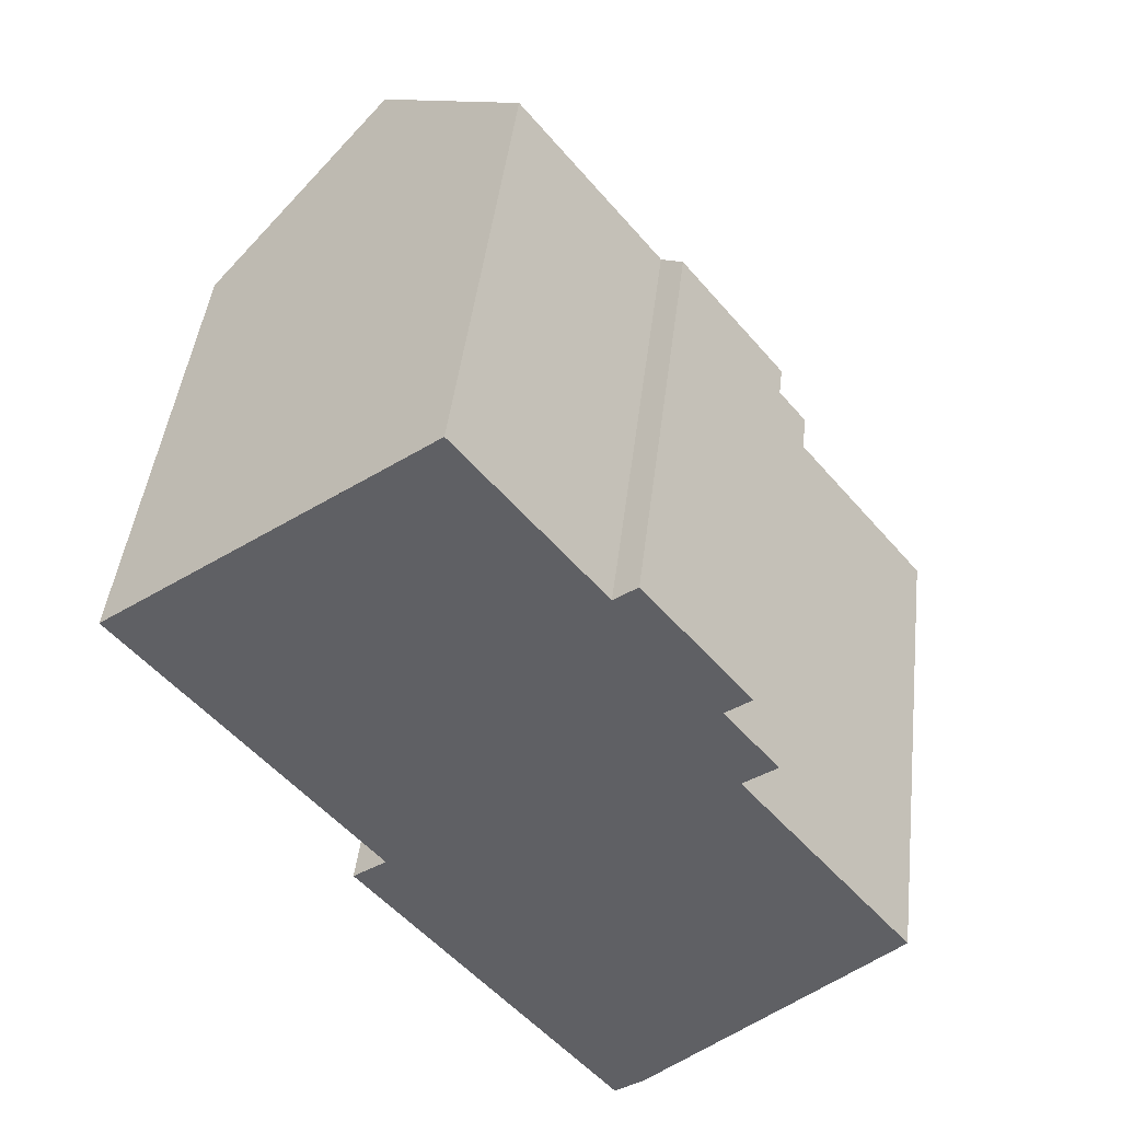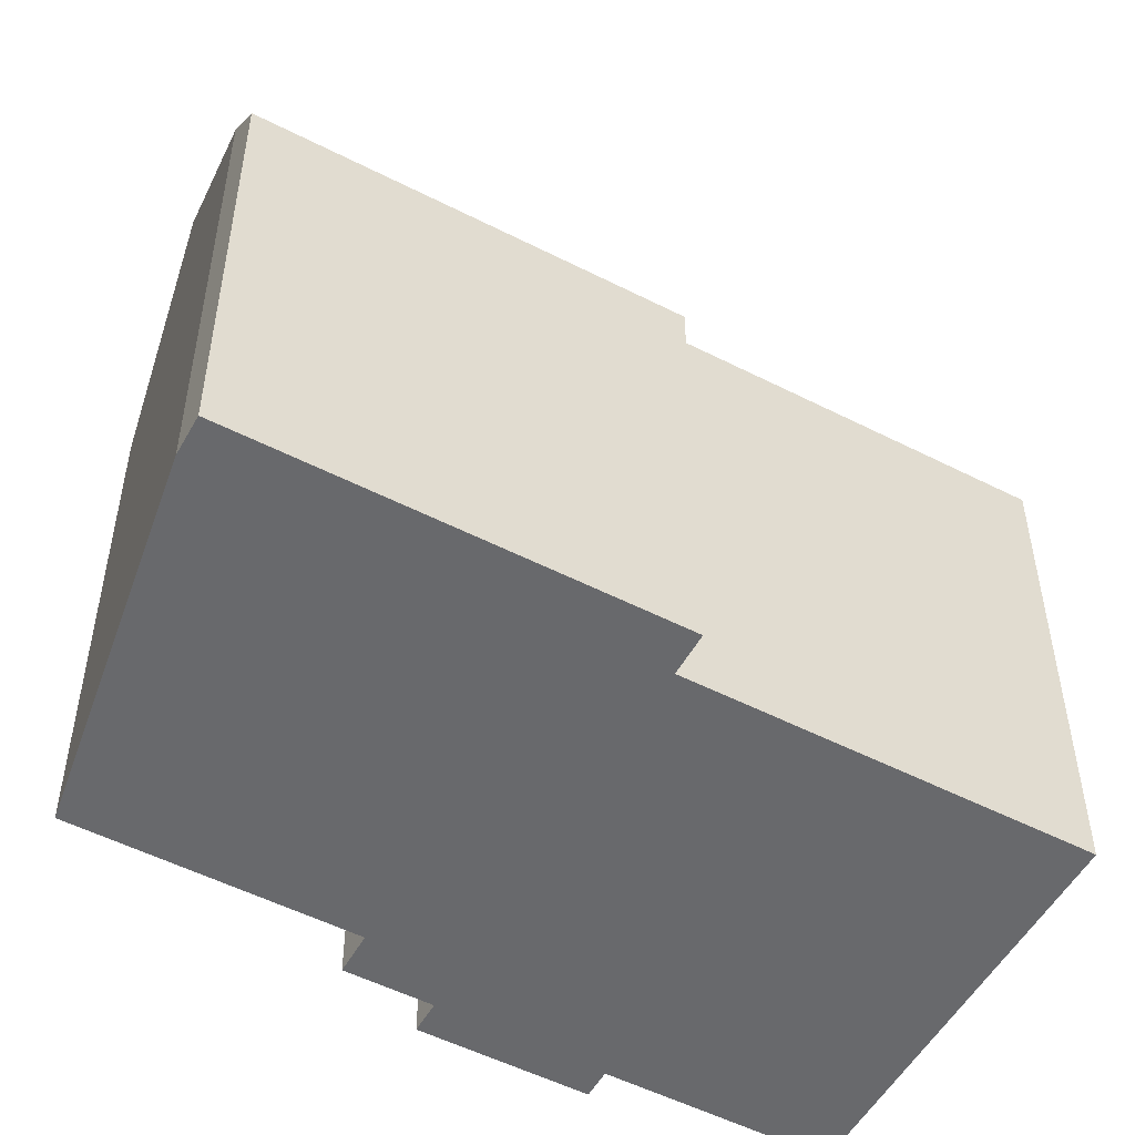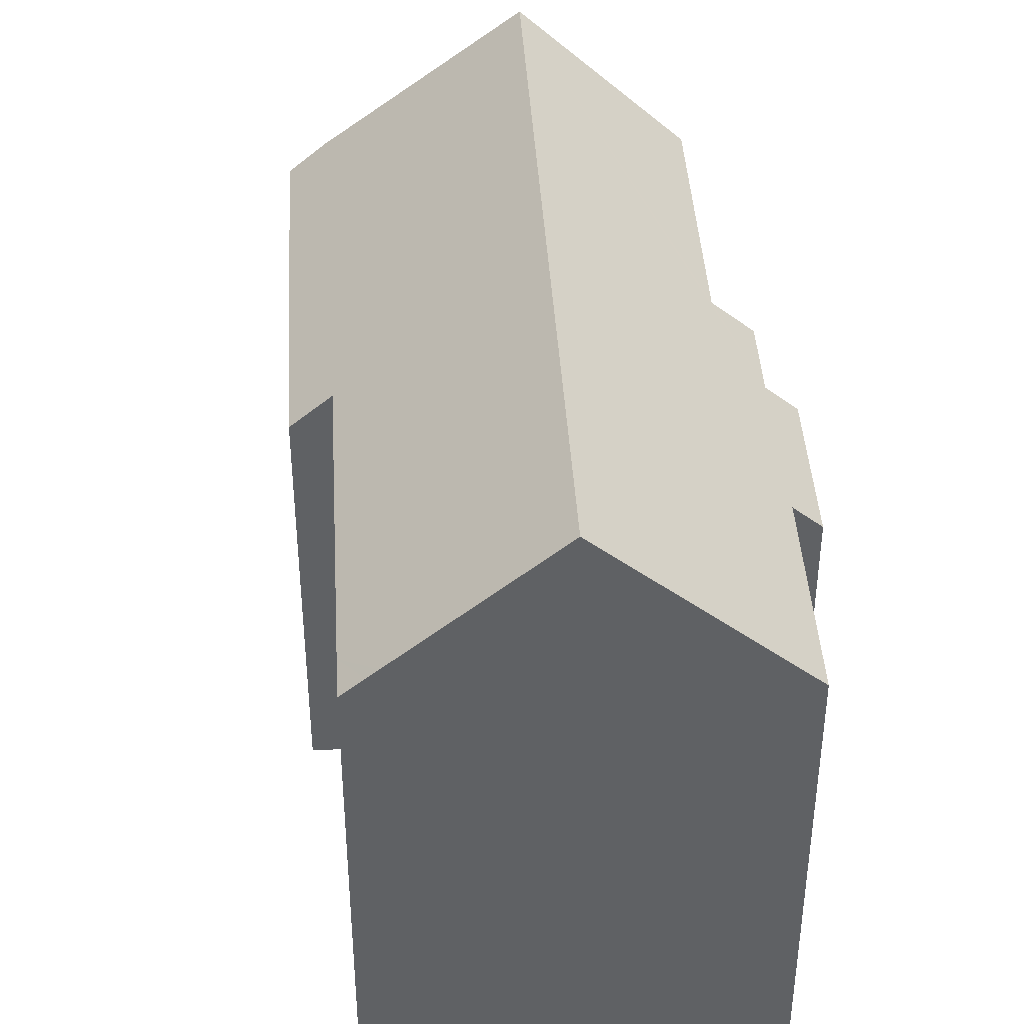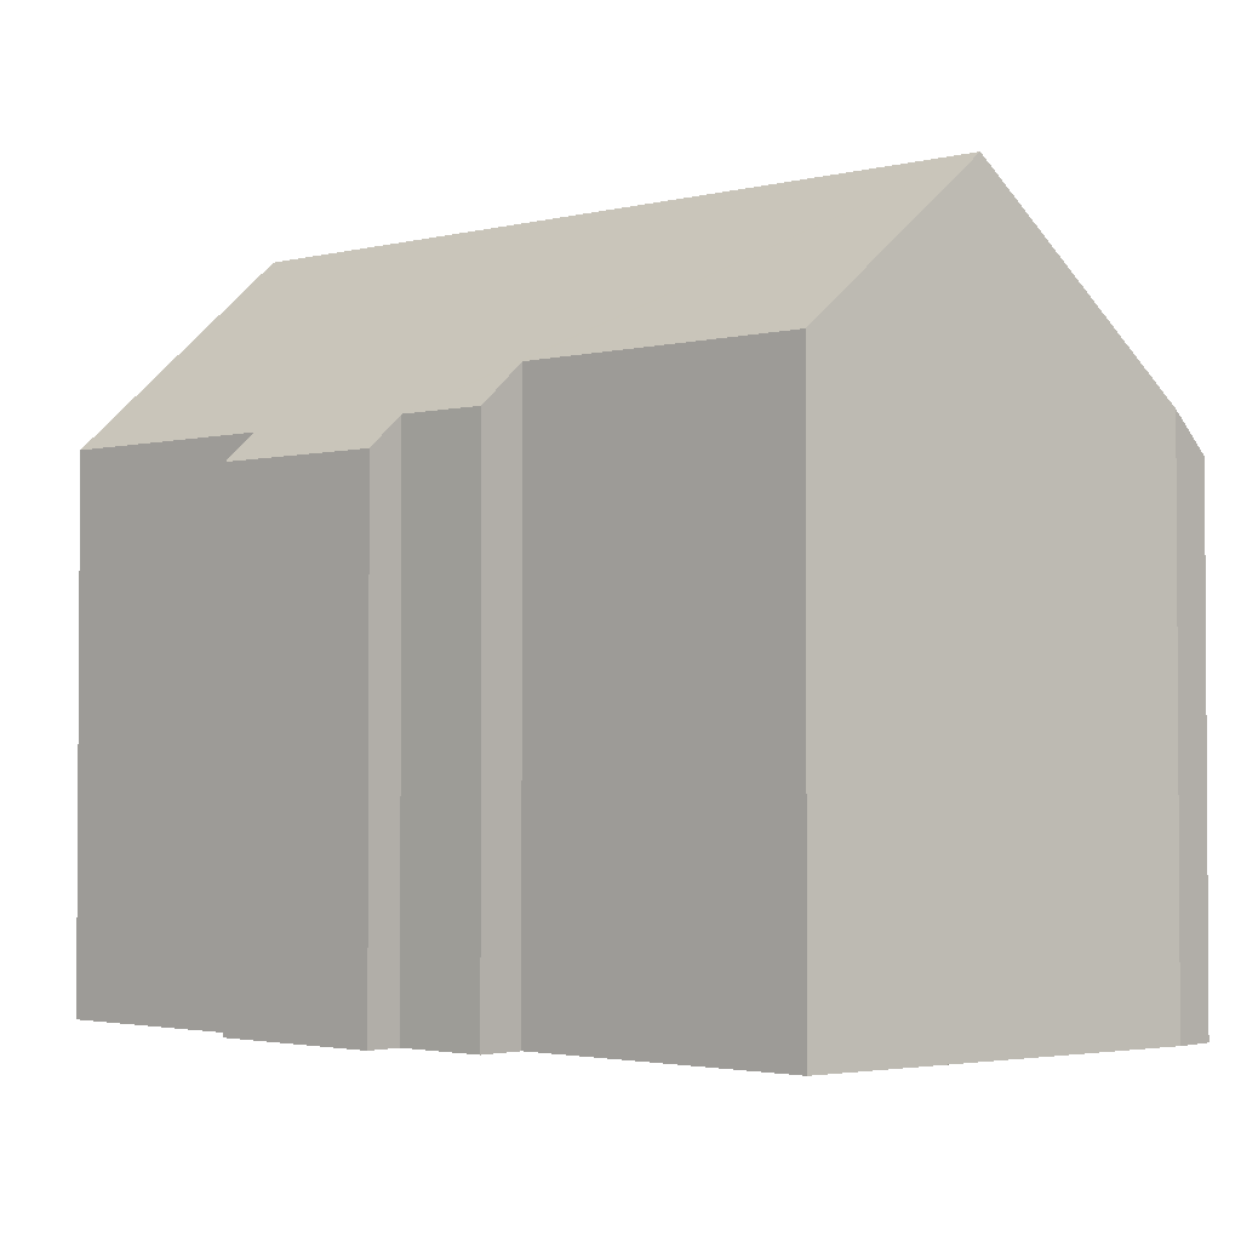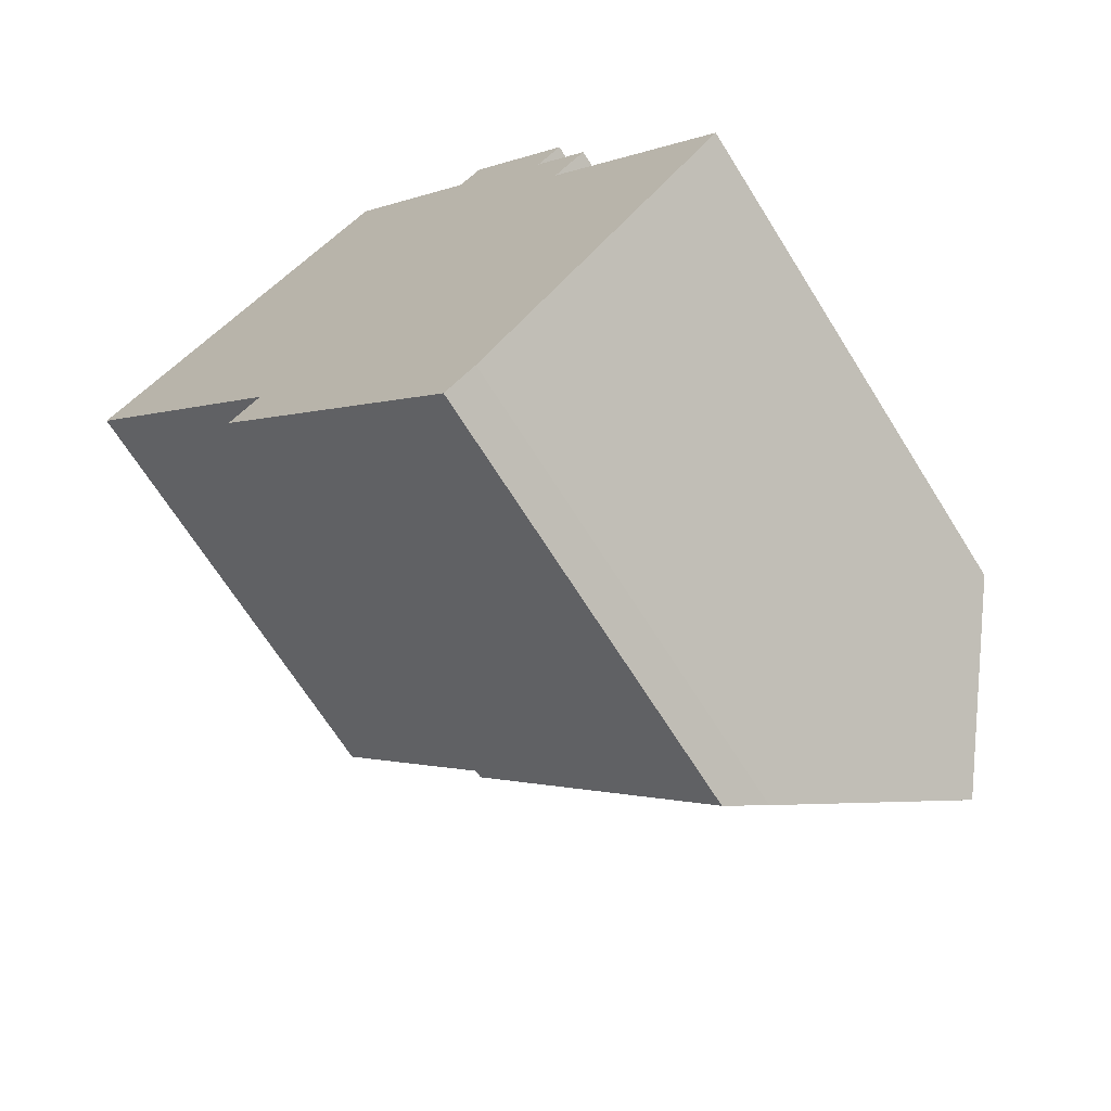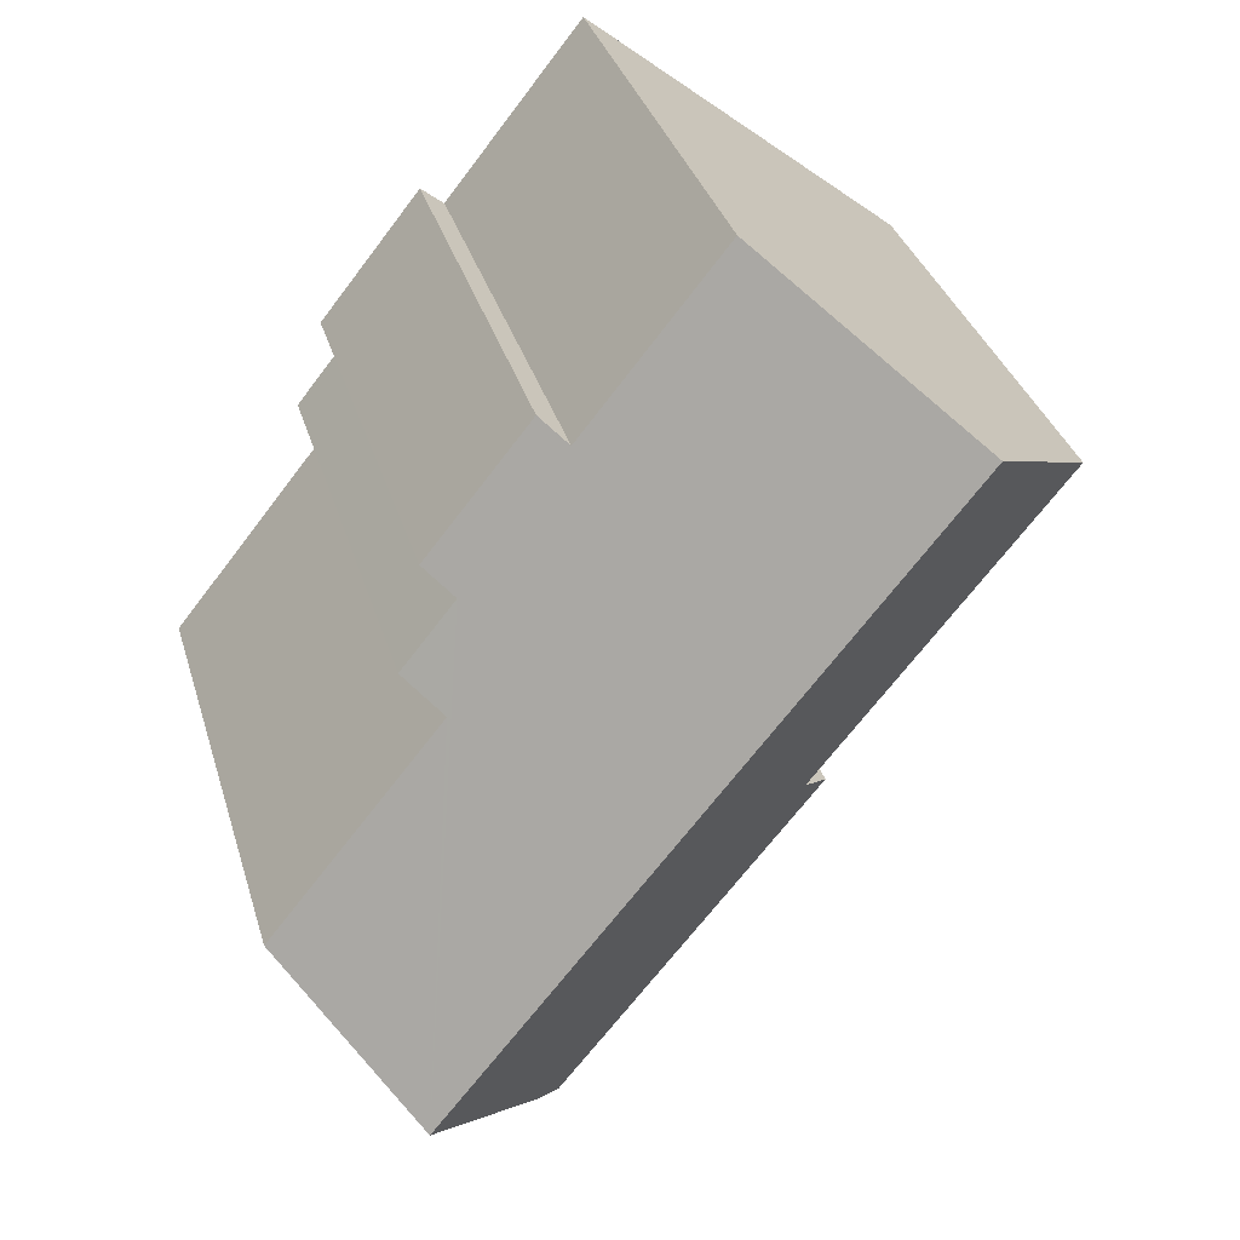
<metadata>
{"format":"obj","ext":"obj","renderer":"f3d","projection":"perspective","resolution":1024,"background":"white","views":[{"elev":44.7,"azim":6.7,"up":"+Z"},{"elev":-52.8,"azim":-157.5,"up":"+Y"},{"elev":42.3,"azim":-42.2,"up":"+Y"},{"elev":-2.4,"azim":94.1,"up":"+Y"},{"elev":-67.9,"azim":32.0,"up":"+Z"},{"elev":34.1,"azim":164.3,"up":"+Z"}]}
</metadata>
<code>
v  0.585 15.68 0.47
v  0.87 15.04 -1.082
v  0 15.04 9.209e-16
v  0.87 16 0.699
v  4.802 20.32 3.858
v  7.576 15.04 -9.427
v  19.86 20.32 -14.87
v  14.15 13.9 -19.73
v  14.66 13.9 -20.36
v  18.97 19.2 -15.86
v  15.61 14.95 -19.6
v  6.543 13.9 -10.26
v  18.17 13.9 -0.827
v  14.23 14.69 2.602
v  14.95 13.9 3.179
v  9.919 14.69 7.97
v  17.38 14.78 -1.465
v  18.01 15.91 -4.367
v  19.04 14.78 -3.538
v  23.34 15.91 -11
v  0 0 0
v  9.919 -4.88e-16 7.97
v  0.585 -2.878e-17 0.47
v  0.87 -4.28e-17 0.699
v  4.802 -2.362e-16 3.858
v  14.23 -1.593e-16 2.602
v  14.95 -1.947e-16 3.179
v  7.576 5.772e-16 -9.427
v  6.543 6.281e-16 -10.26
v  18.17 5.064e-17 -0.827
v  19.04 2.166e-16 -3.538
v  17.38 8.971e-17 -1.465
v  18.01 2.674e-16 -4.367
v  23.34 6.734e-16 -11
v  18.97 9.711e-16 -15.86
v  15.61 1.2e-15 -19.6
v  19.86 9.107e-16 -14.87
v  14.66 1.247e-15 -20.36
v  14.15 1.208e-15 -19.73
v  0.87 6.625e-17 -1.082
g defaultobject
f 1 2 3
f 2 1 4
f 2 4 5
f 2 5 6
f 6 5 7
f 6 7 8
f 8 7 9
f 9 7 10
f 9 10 11
f 8 12 6
f 13 14 15
f 14 5 16
f 5 14 7
f 7 14 17
f 17 14 13
f 7 17 18
f 18 17 19
f 7 18 20
f 4 16 5
f 16 4 1
f 16 1 3
f 16 3 21
f 16 21 22
f 22 21 23
f 22 23 24
f 22 24 25
f 26 15 14
f 15 26 27
f 12 28 6
f 28 12 29
f 22 14 16
f 14 22 26
f 27 13 15
f 13 27 30
f 17 31 19
f 31 17 32
f 33 20 18
f 20 33 34
f 13 32 17
f 32 13 30
f 19 33 18
f 33 19 31
f 20 10 7
f 10 20 11
f 11 20 34
f 11 34 35
f 11 35 36
f 35 34 37
f 36 9 11
f 9 36 38
f 38 8 9
f 8 38 12
f 12 38 29
f 29 38 39
f 28 2 6
f 2 28 3
f 3 28 21
f 21 28 40
f 27 26 30
f 36 39 38
f 39 36 35
f 39 35 29
f 29 35 37
f 29 37 34
f 29 34 33
f 29 33 28
f 28 33 40
f 40 33 31
f 40 31 32
f 40 32 30
f 40 30 26
f 40 26 22
f 40 22 25
f 40 25 21
f 21 25 23
f 23 25 24

</code>
